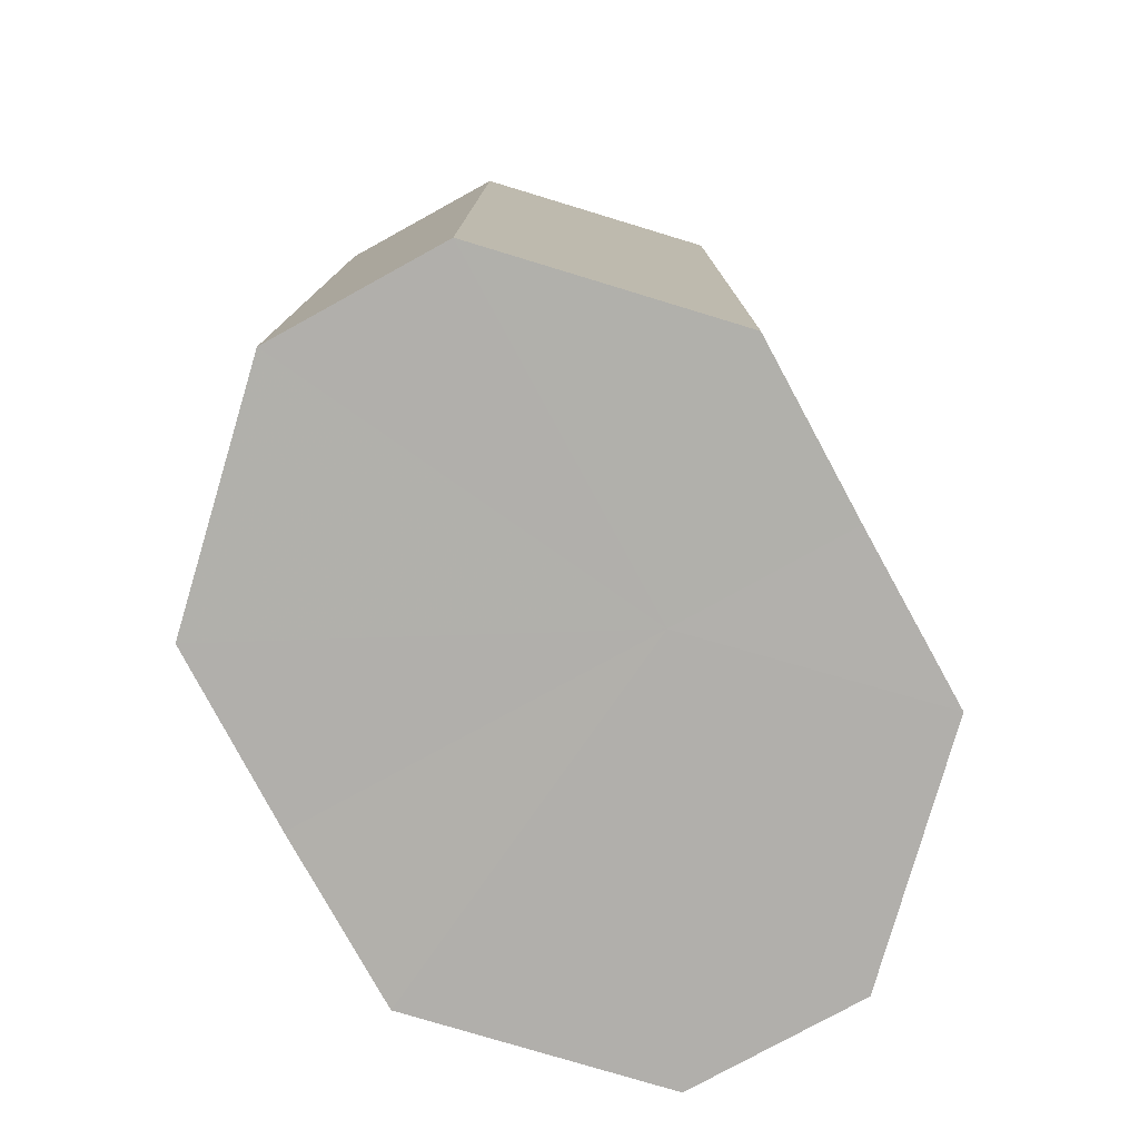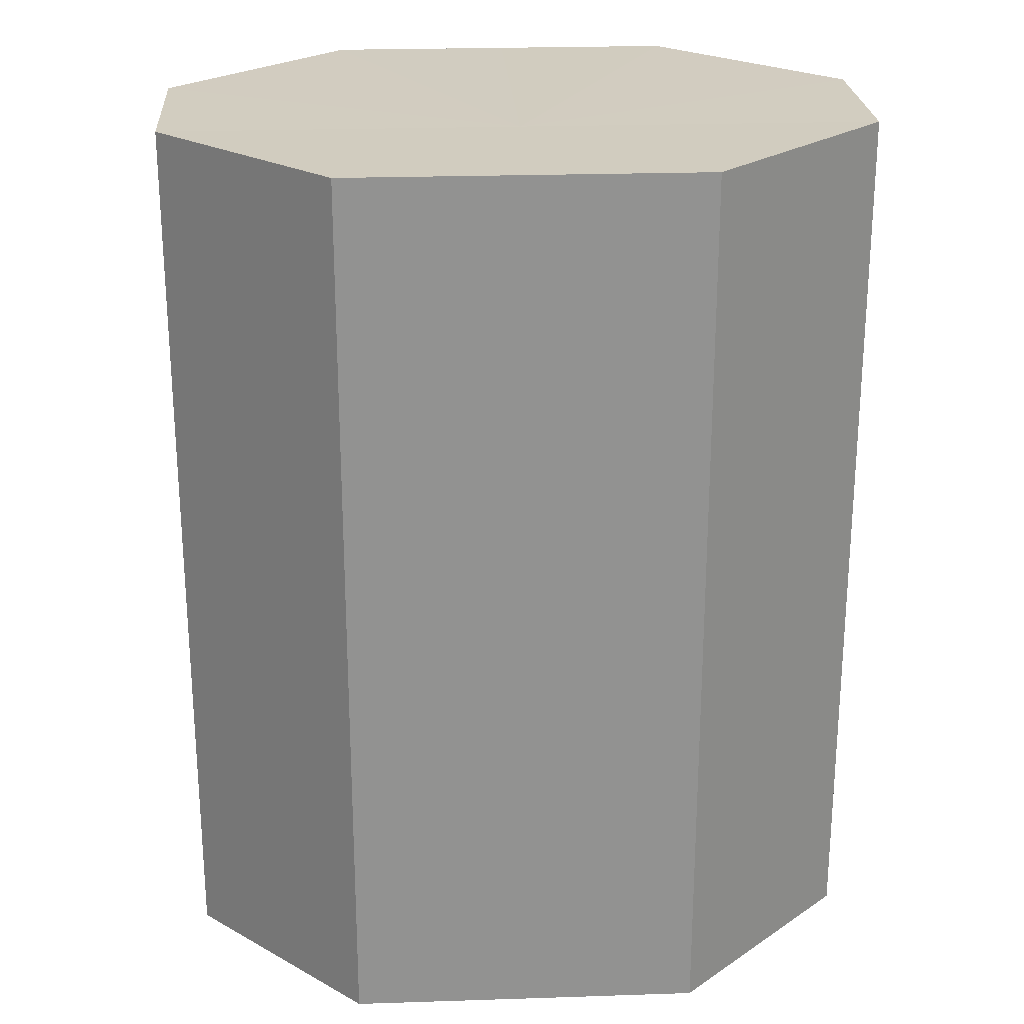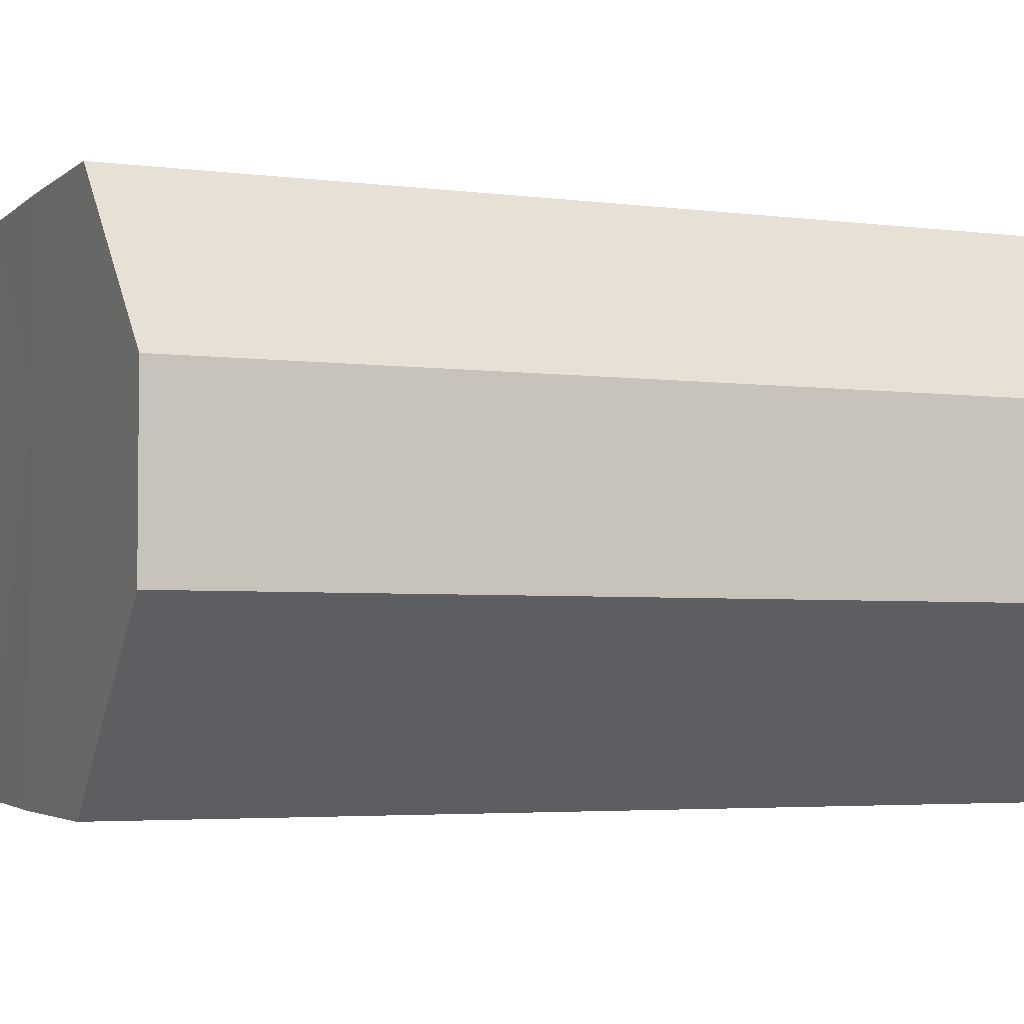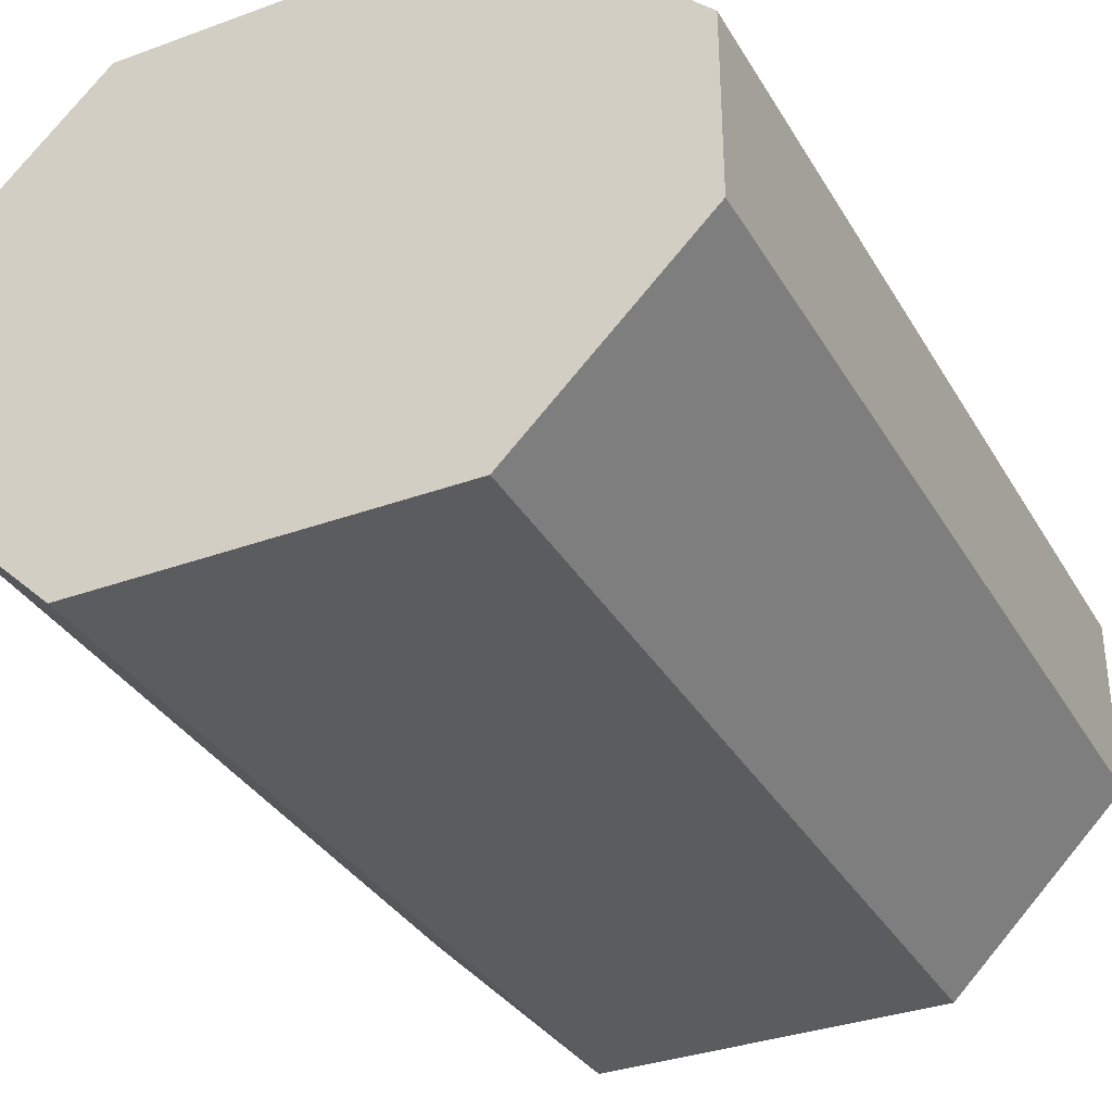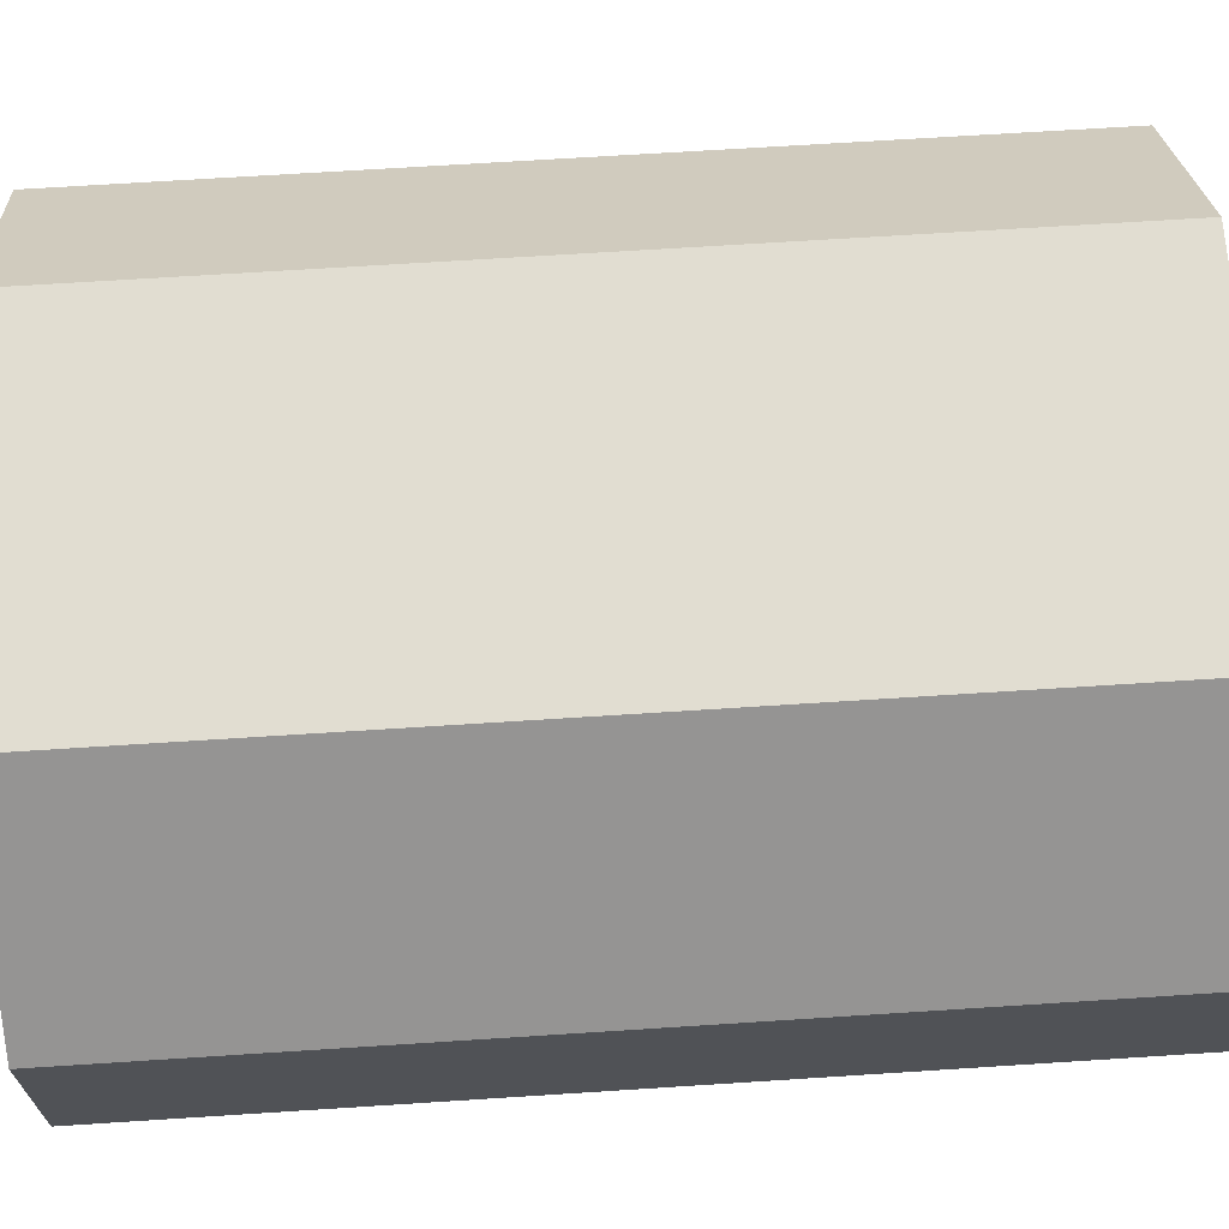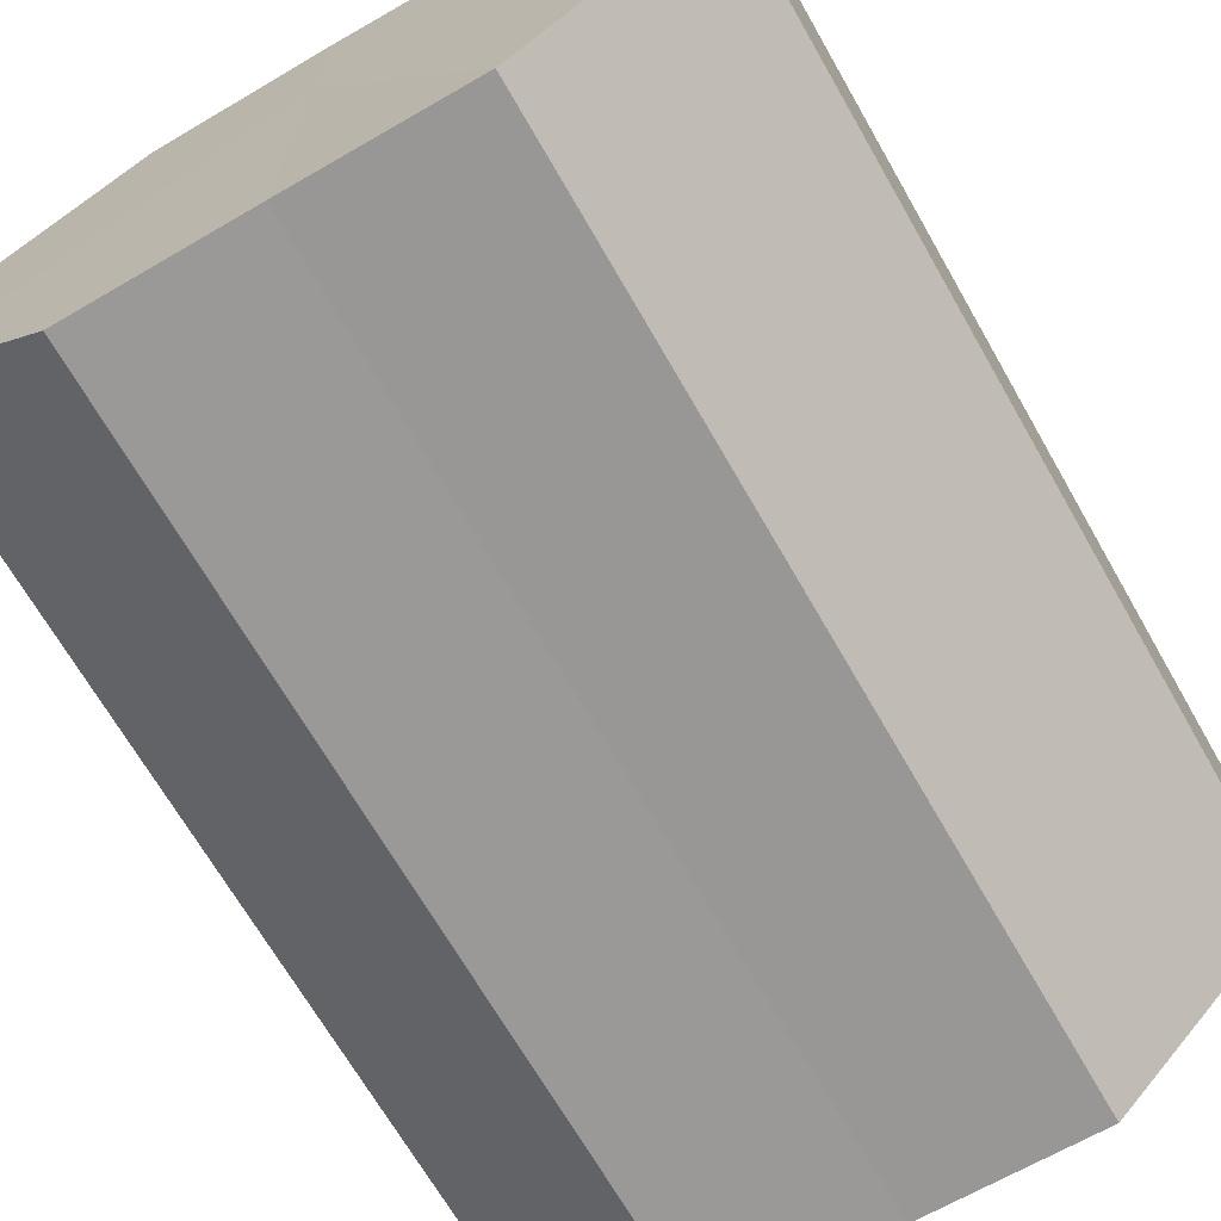
<metadata>
{"format":"obj","ext":"obj","renderer":"f3d","projection":"perspective","resolution":1024,"background":"white","views":[{"elev":-78.4,"azim":118.6,"up":"+Z"},{"elev":24.1,"azim":176.9,"up":"+Z"},{"elev":-3.5,"azim":66.9,"up":"+Y"},{"elev":-34.4,"azim":26.4,"up":"+Y"},{"elev":68.8,"azim":-93.7,"up":"+Y"},{"elev":-68.7,"azim":-150.1,"up":"+Y"}]}
</metadata>
<code>
o 27903
v 2242 1869 7.28
v 2242 1869 7.28
v 2242 1869 7.229
v 2242 1869 7.28
v 2242 1869 7.229
v 2242 1869 7.28
v 2242 1869 7.229
v 2242 1869 7.28
v 2242 1869 7.229
v 2242 1869 7.28
v 2242 1869 7.229
v 2242 1869 7.28
v 2242 1869 7.229
v 2242 1869 7.28
v 2242 1869 7.229
v 2242 1869 7.28
v 2242 1869 7.229
v 2242 1869 7.28
v 2242 1869 7.229
v 2242 1869 7.229
v 2242 1869 7.229
v 2242 1869 7.28
v 2242 1869 7.229
v 2242 1869 7.28
v 2242 1869 7.229
v 2242 1869 7.229
v 2242 1869 7.28
v 2242 1869 7.229
v 2242 1869 7.28
v 2242 1869 7.28
v 2242 1869 7.229
v 2242 1869 7.229
v 2242 1869 7.28
v 2242 1869 7.229
v 2242 1869 7.28
v 2242 1869 7.28
v 2242 1869 7.229
v 2242 1869 7.229
v 2242 1869 7.28
v 2242 1869 7.28
v 2242 1869 7.28
v 2242 1869 7.28
v 2242 1869 7.28
v 2242 1869 7.28
v 2242 1869 7.28
v 2242 1869 7.28
v 2242 1869 7.28
v 2242 1869 7.28
v 2242 1869 7.28
v 2242 1869 7.28
v 2242 1869 7.28
v 2242 1869 7.229
v 2242 1869 7.229
v 2242 1869 7.229
v 2242 1869 7.229
v 2242 1869 7.229
v 2242 1869 7.229
v 2242 1869 7.229
v 2242 1869 7.229
v 2242 1869 7.229
v 2242 1869 7.229
v 2242 1869 7.229
f 1 2 3
f 2 4 5
f 6 1 7
f 4 8 9
f 10 6 11
f 8 12 13
f 14 10 15
f 12 16 17
f 18 14 19
f 16 18 20
f 21 22 23
f 23 24 25
f 26 27 21
f 28 29 26
f 25 30 31
f 32 33 28
f 34 35 32
f 31 36 37
f 38 39 34
f 37 40 38
f 41 42 43
f 41 44 42
f 41 43 45
f 41 46 44
f 41 45 47
f 41 48 46
f 41 47 49
f 41 50 48
f 41 49 51
f 41 51 50
f 52 53 54
f 52 55 53
f 52 54 56
f 52 57 55
f 52 56 58
f 52 59 57
f 52 58 60
f 52 61 59
f 52 60 62
f 52 62 61

</code>
